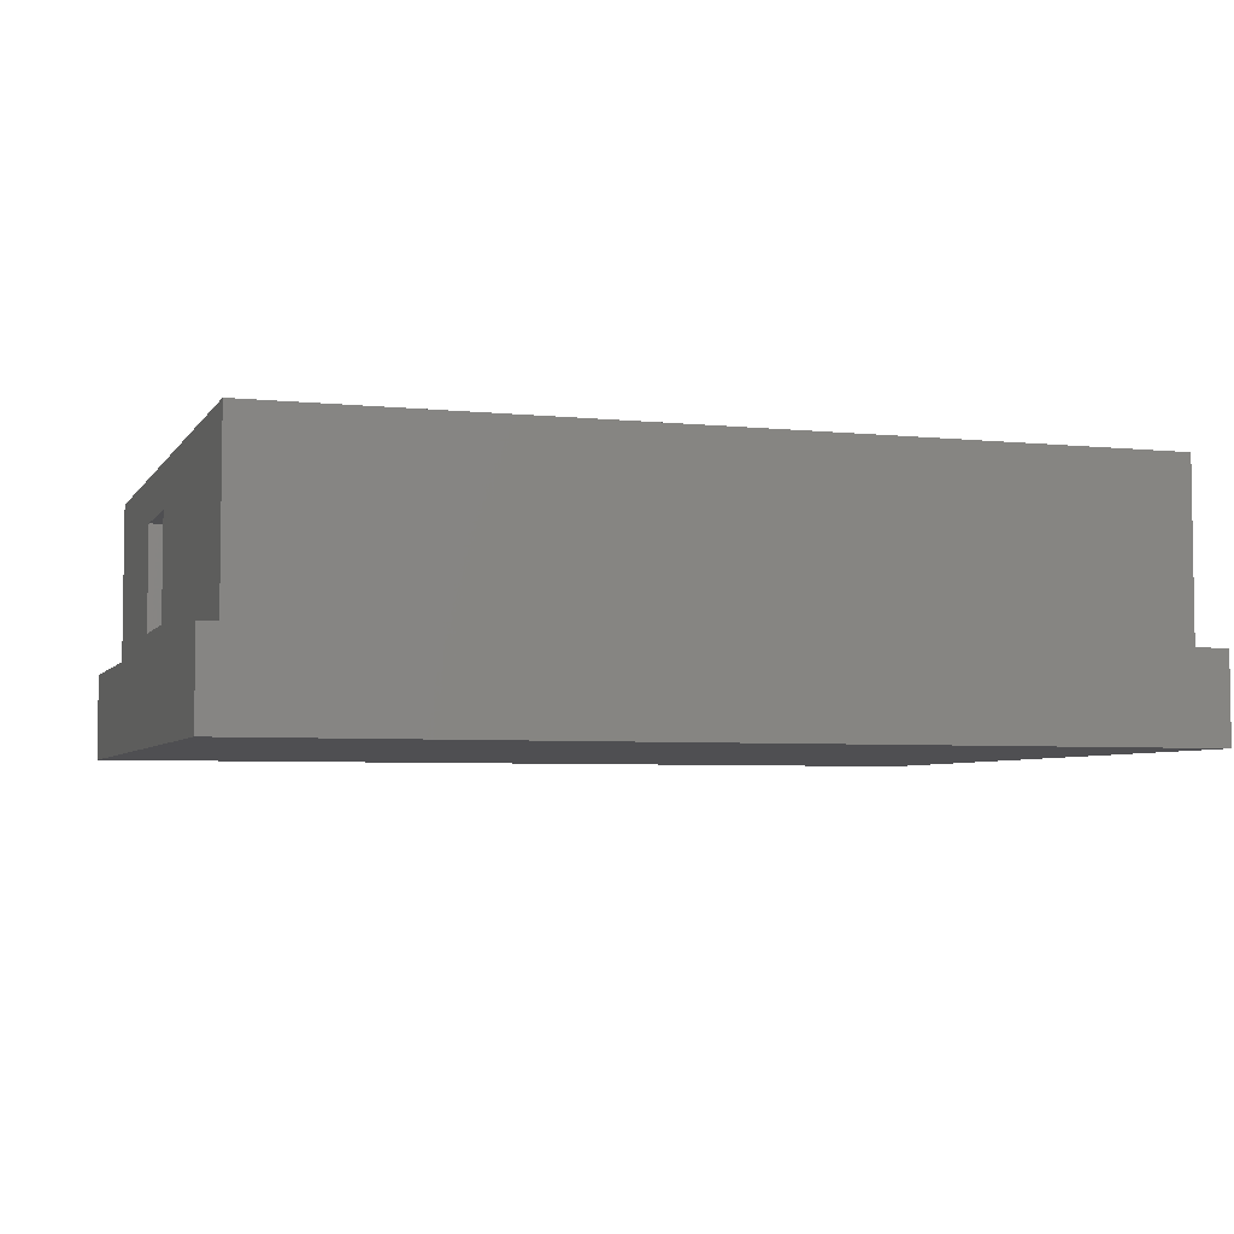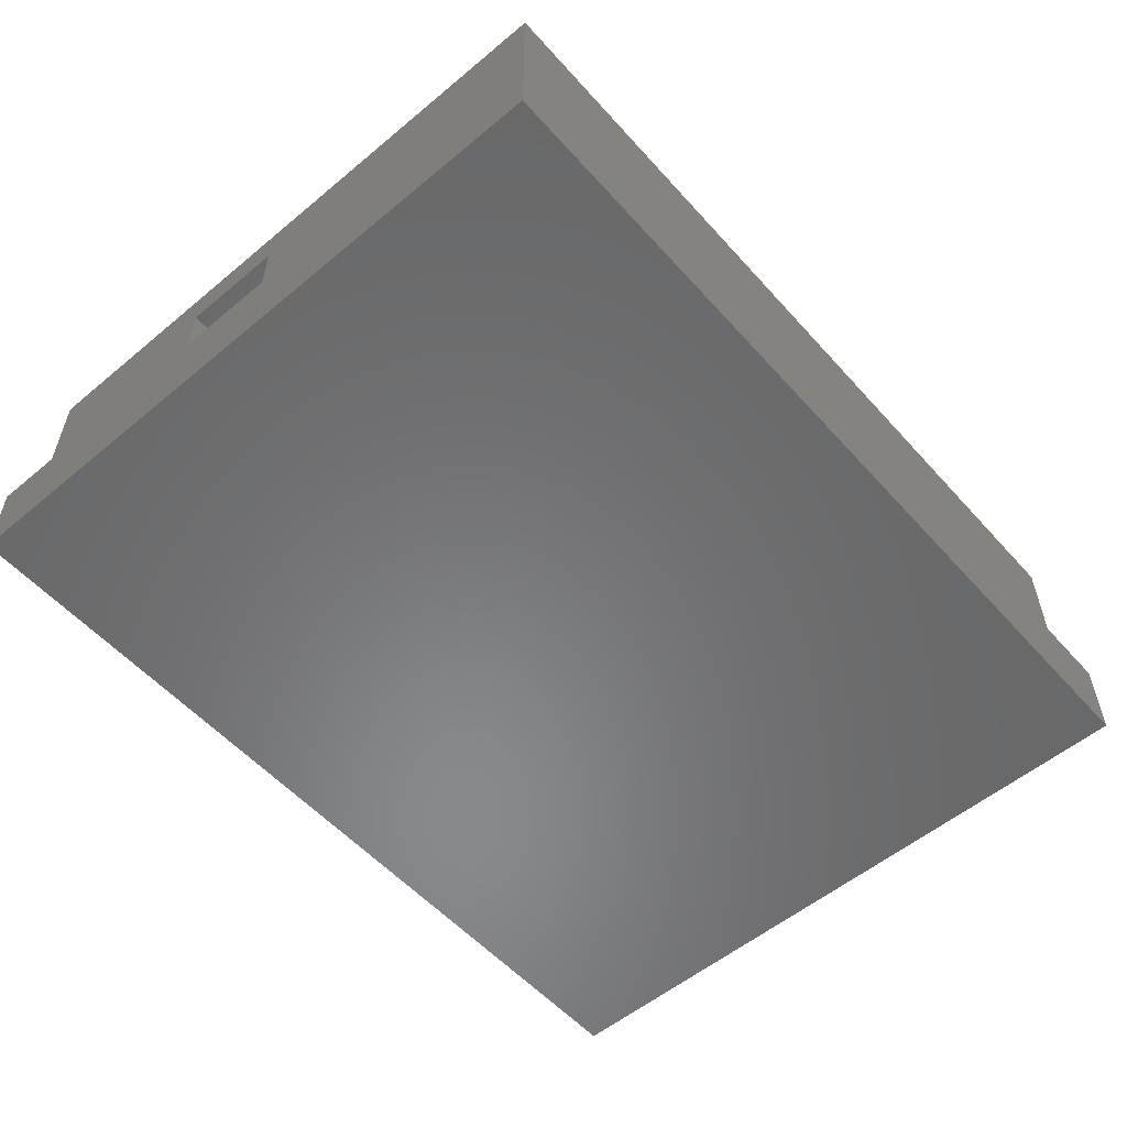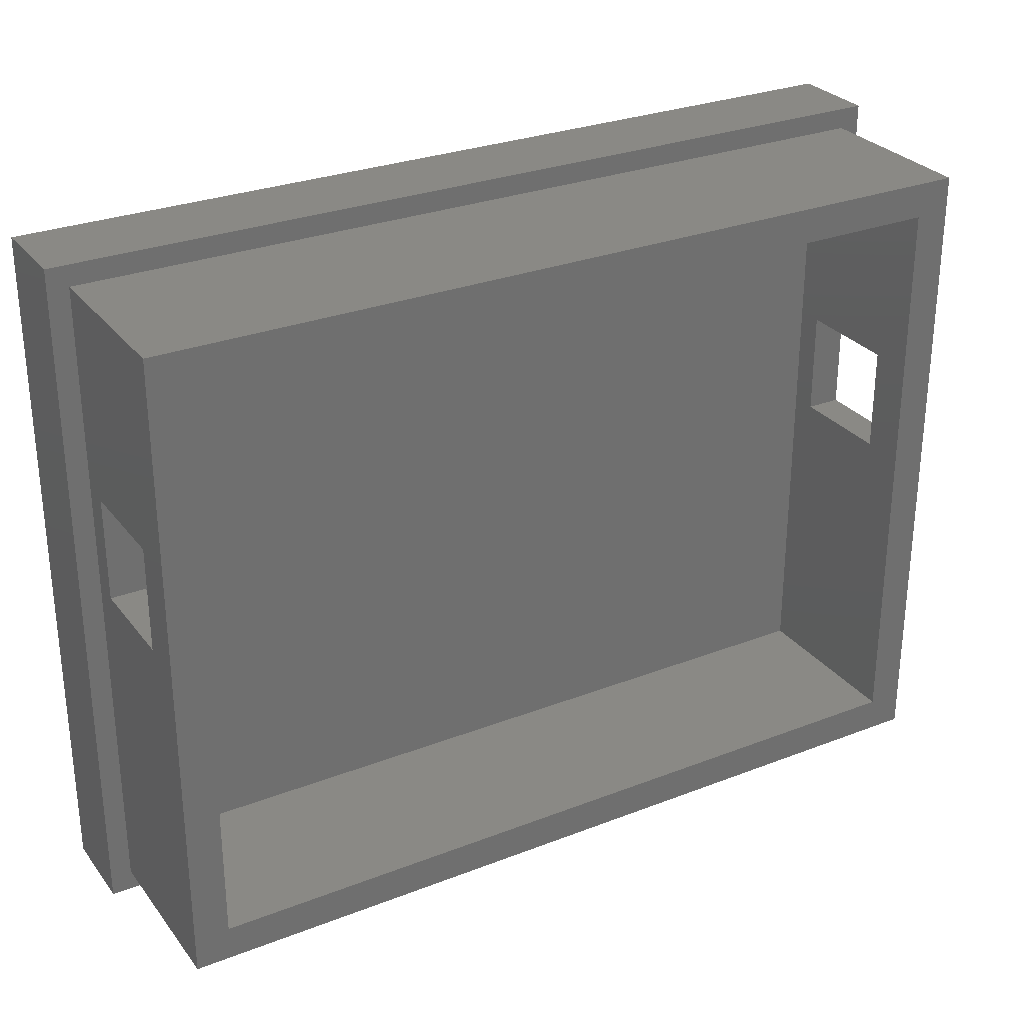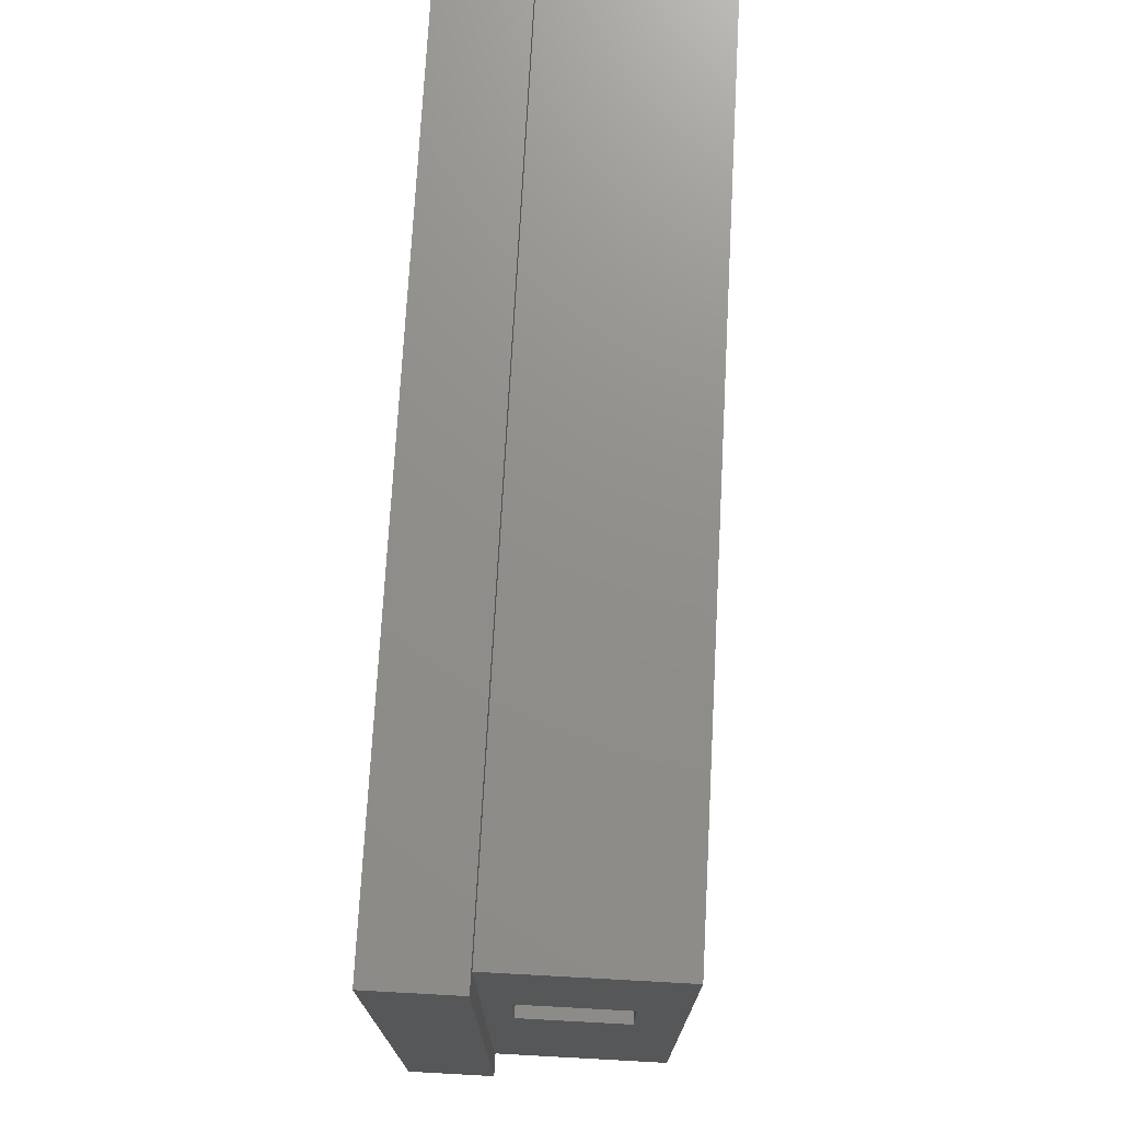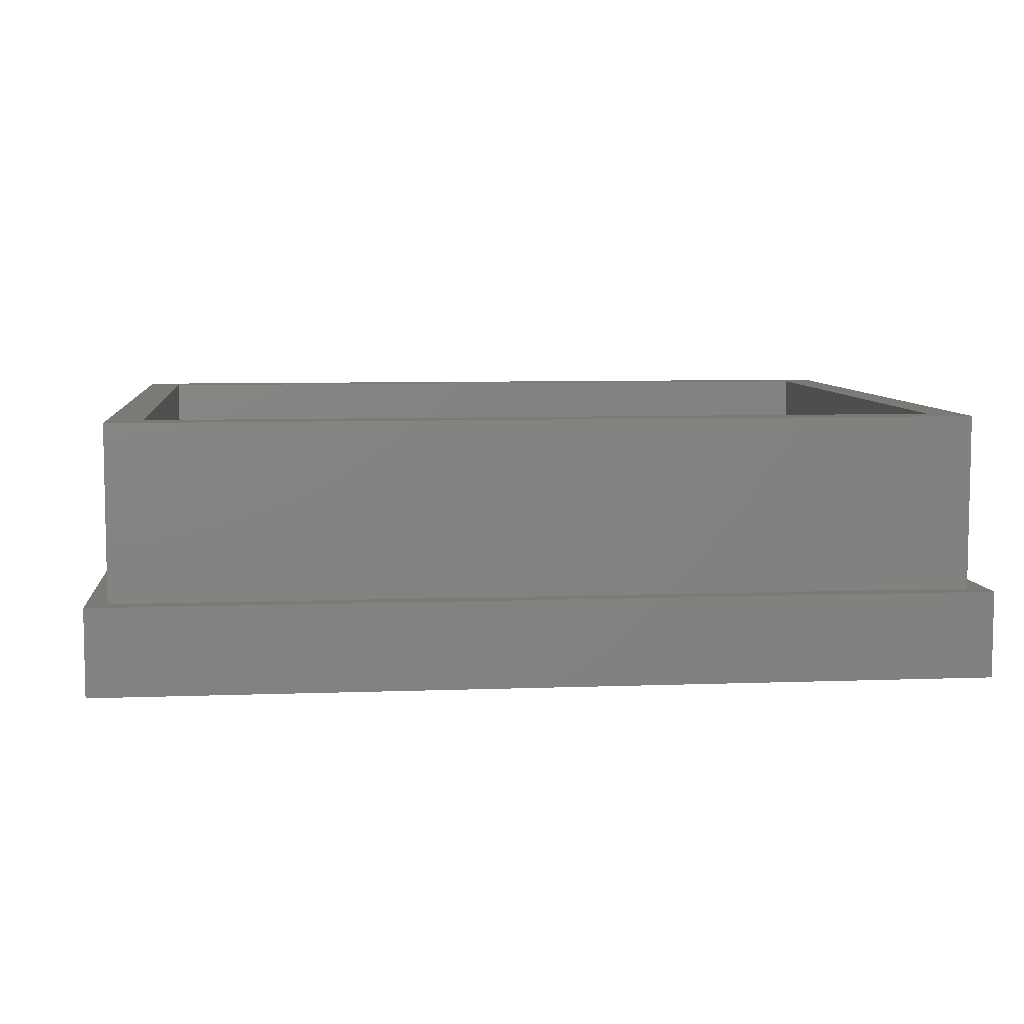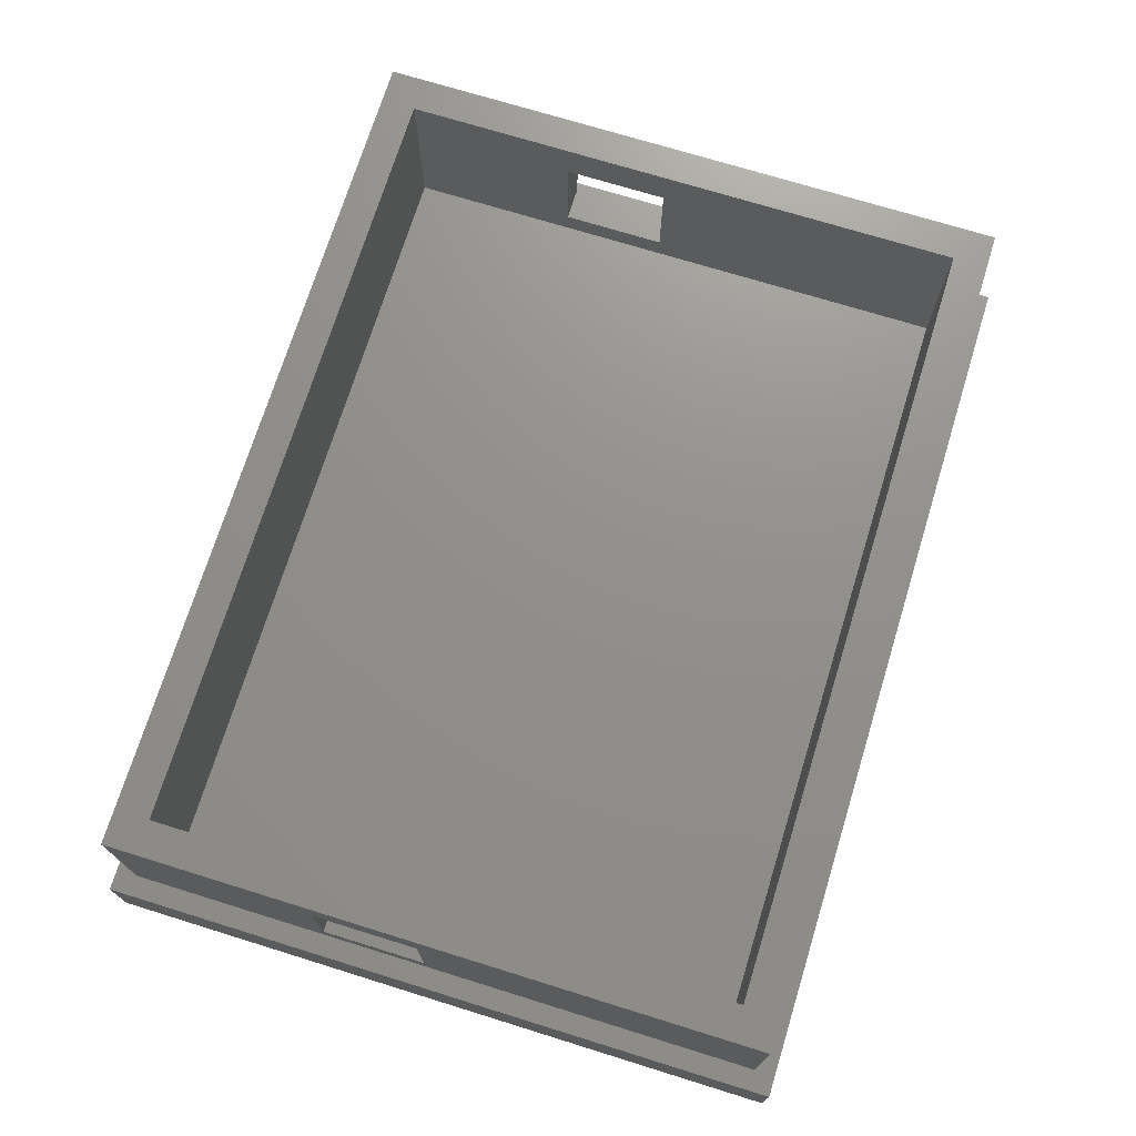
<metadata>
{"format":"stl","ext":"stl","renderer":"f3d","projection":"perspective","resolution":1024,"background":"white","views":[{"elev":-5.0,"azim":-18.3,"up":"+Z"},{"elev":-55.5,"azim":-48.9,"up":"+Z"},{"elev":28.8,"azim":-30.1,"up":"+Y"},{"elev":73.0,"azim":-86.9,"up":"+Y"},{"elev":7.1,"azim":-6.2,"up":"+Z"},{"elev":72.4,"azim":-72.8,"up":"+Z"}]}
</metadata>
<code>
# stl→obj: 40 verts, 84 faces
v 0 0 0
v 0 39.5 5
v 0 39.5 0
v 0 0 5
v 51.3 39.5 5
v 50.1 38.3 5
v 51.3 0 5
v 1.2 38.3 5
v 1.2 1.2 5
v 50.1 1.2 5
v 51.3 39.5 0
v 51.3 0 0
v 1.2 26.7 12.5
v 1.2 26.7 6.5
v 1.2 20.7 6.5
v 1.2 20.7 12.5
v 1.2 38.3 15
v 1.2 1.2 15
v 50.1 38.3 15
v 48.1 36.3 15
v 50.1 1.2 15
v 3.2 36.3 15
v 3.2 3.2 15
v 48.1 3.2 15
v 50.1 26.7 12.5
v 50.1 20.7 12.5
v 50.1 26.7 6.5
v 50.1 20.7 6.5
v 3.2 26.7 12.5
v 3.2 36.3 5
v 3.2 20.7 12.5
v 3.2 3.2 5
v 3.2 26.7 6.5
v 3.2 20.7 6.5
v 48.1 26.7 12.5
v 48.1 36.3 5
v 48.1 26.7 6.5
v 48.1 20.7 6.5
v 48.1 3.2 5
v 48.1 20.7 12.5
f 1 2 3
f 2 1 4
f 5 6 7
f 5 8 6
f 8 2 9
f 2 8 5
f 10 7 6
f 9 7 10
f 9 4 7
f 4 9 2
f 7 11 5
f 11 7 12
f 11 2 5
f 2 11 3
f 1 11 12
f 11 1 3
f 1 7 4
f 7 1 12
f 13 8 14
f 8 15 14
f 15 9 16
f 9 15 8
f 8 13 17
f 16 17 13
f 16 18 17
f 18 16 9
f 19 20 21
f 19 22 20
f 22 17 23
f 17 22 19
f 24 21 20
f 23 21 24
f 23 18 21
f 18 23 17
f 19 25 6
f 19 26 25
f 10 26 21
f 21 26 19
f 27 6 25
f 28 6 27
f 28 10 6
f 26 10 28
f 6 17 19
f 17 6 8
f 9 21 18
f 21 9 10
f 22 29 30
f 22 31 29
f 32 31 23
f 23 31 22
f 33 30 29
f 34 30 33
f 34 32 30
f 31 32 34
f 35 36 37
f 36 38 37
f 38 39 40
f 39 38 36
f 36 35 20
f 40 20 35
f 40 24 20
f 24 40 39
f 30 20 22
f 20 30 36
f 30 39 36
f 39 30 32
f 39 23 24
f 23 39 32
f 16 29 31
f 29 16 13
f 40 25 26
f 25 40 35
f 14 29 13
f 29 14 33
f 37 25 35
f 25 37 27
f 14 34 33
f 34 14 15
f 37 28 27
f 28 37 38
f 34 16 31
f 16 34 15
f 28 40 26
f 40 28 38

</code>
